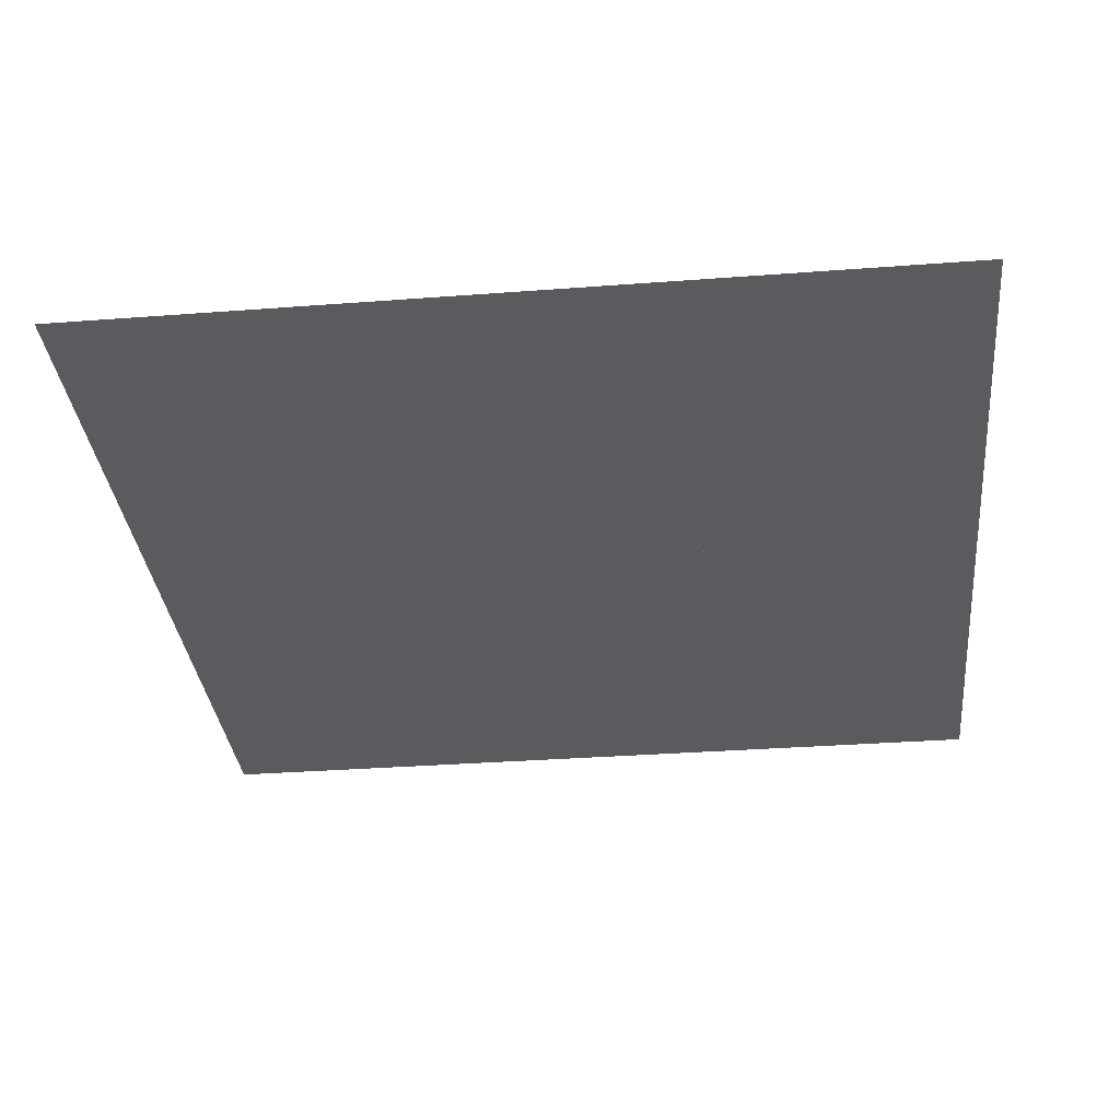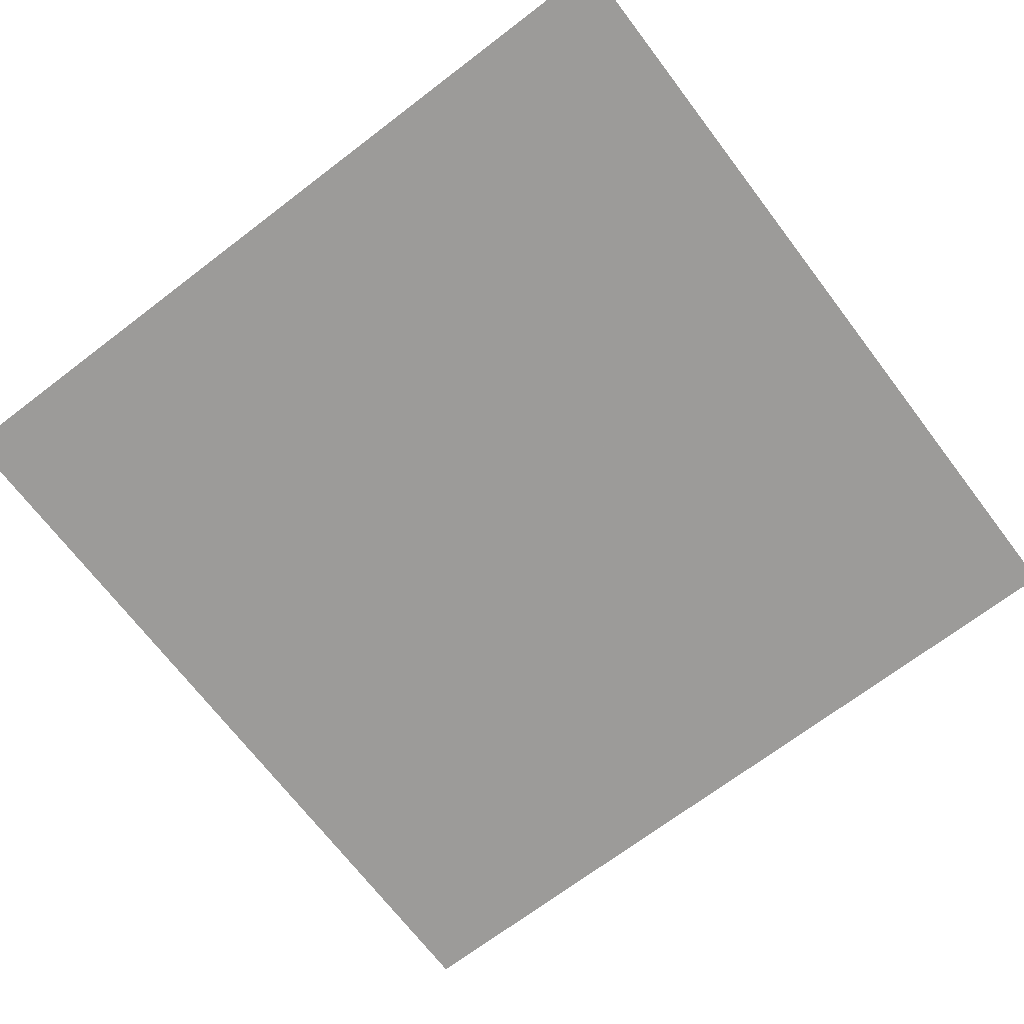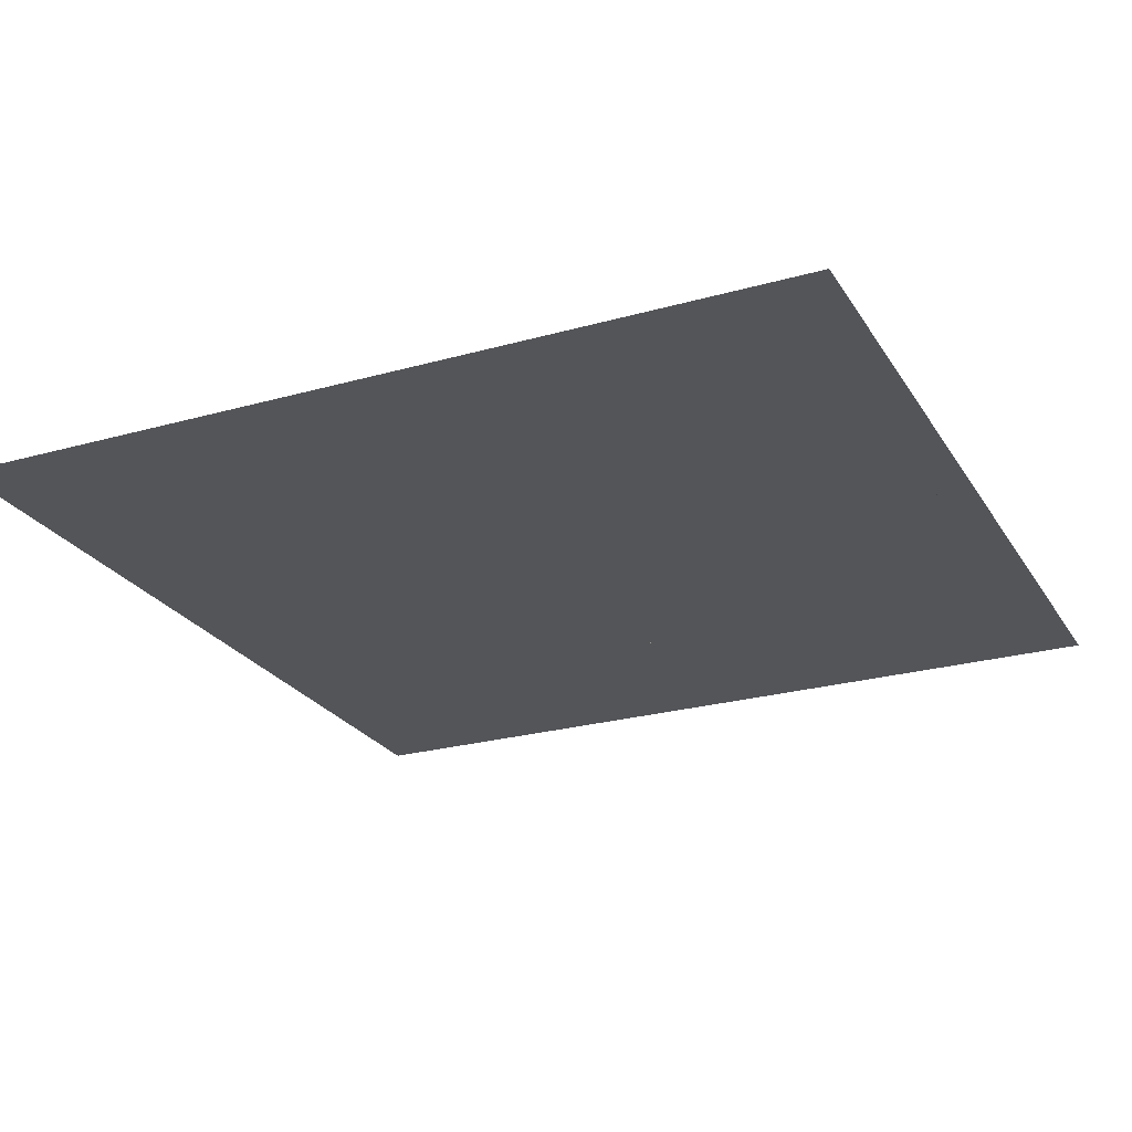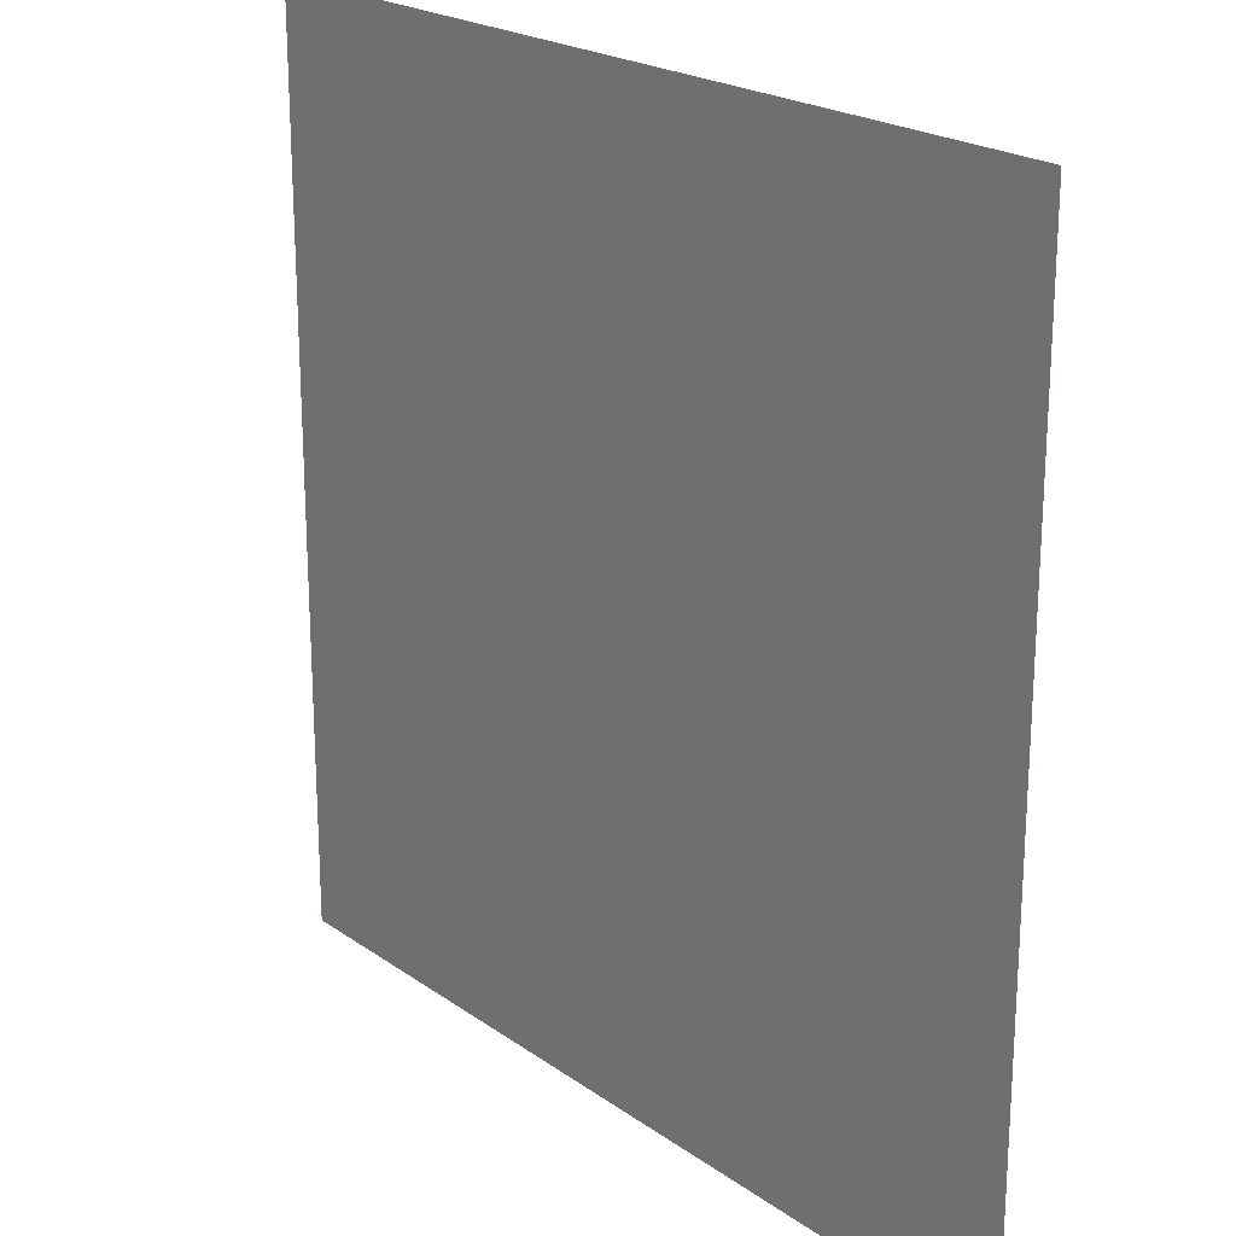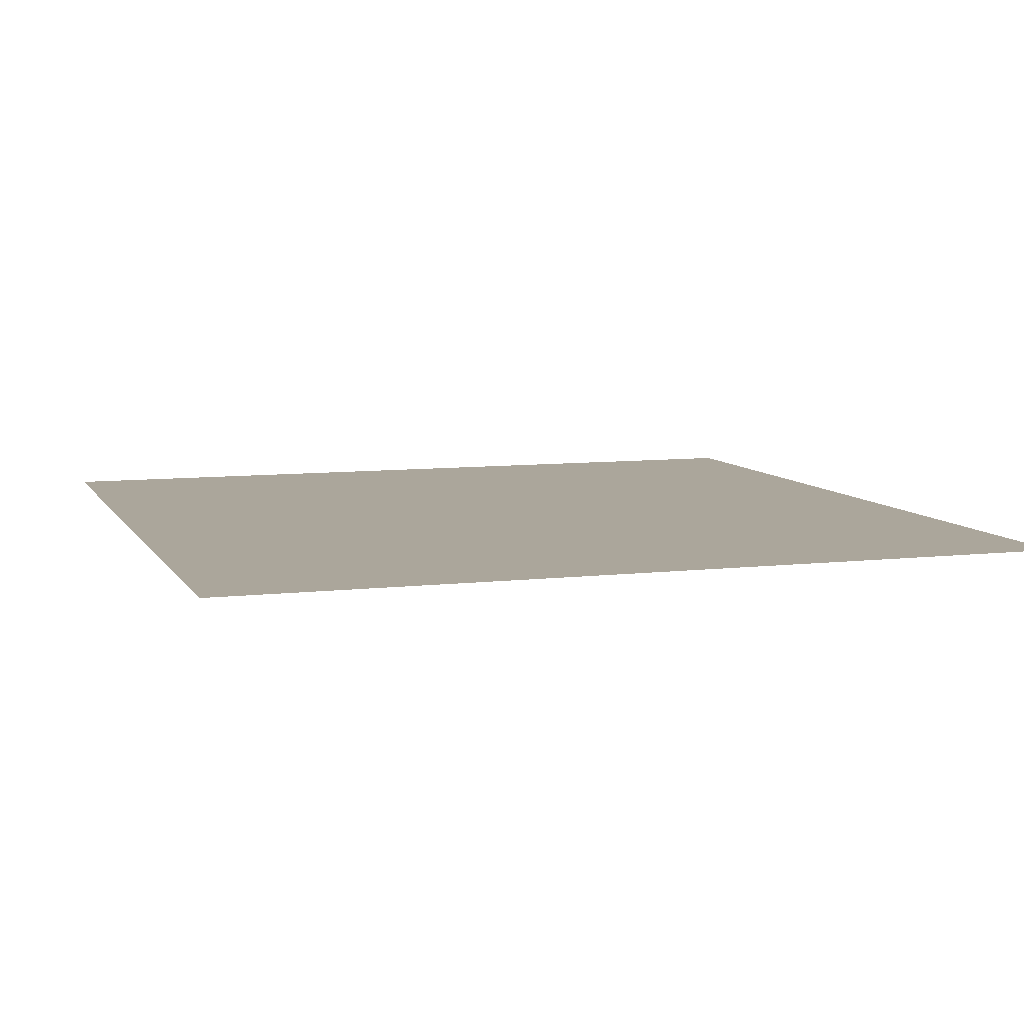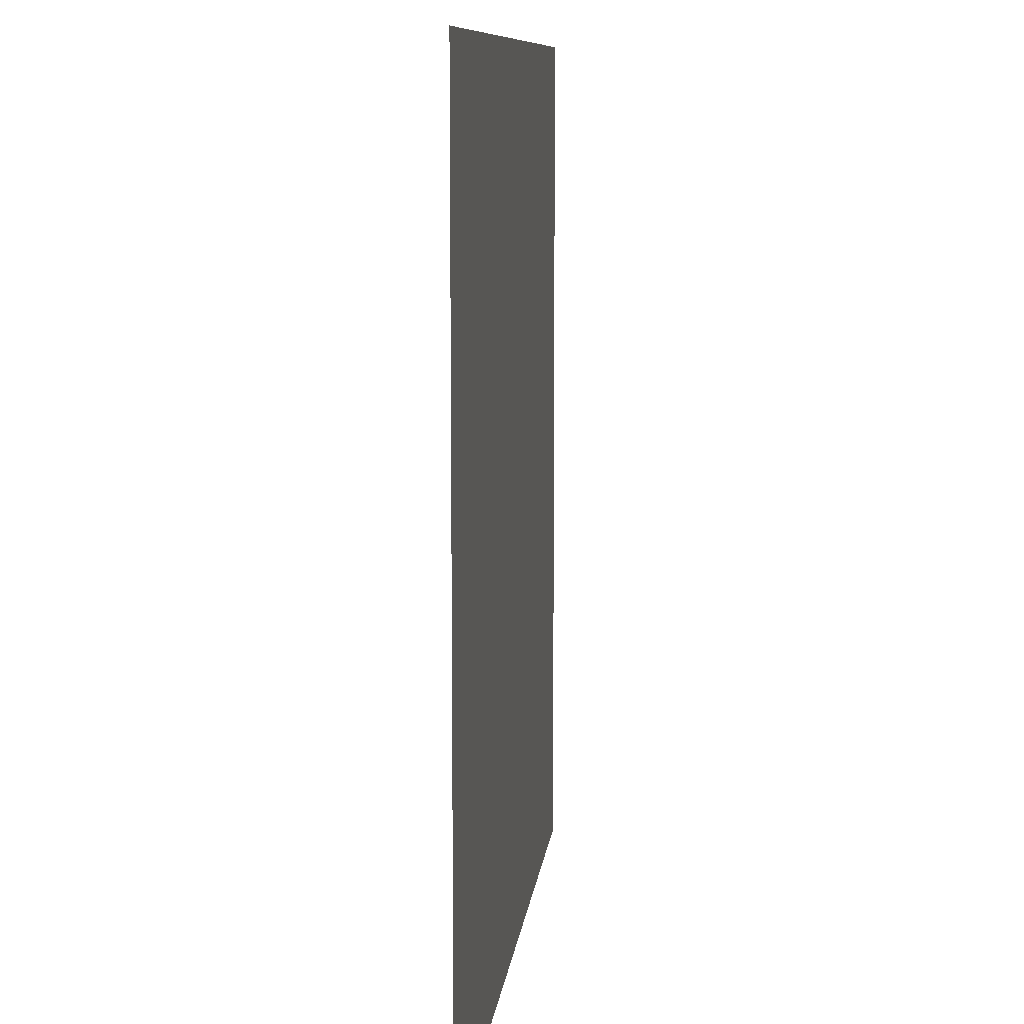
<metadata>
{"format":"obj","ext":"obj","renderer":"f3d","projection":"perspective","resolution":1024,"background":"white","views":[{"elev":-33.5,"azim":5.9,"up":"+Z"},{"elev":-69.9,"azim":-52.7,"up":"+Z"},{"elev":-24.7,"azim":-65.3,"up":"+Z"},{"elev":21.6,"azim":-129.2,"up":"+Y"},{"elev":8.0,"azim":71.8,"up":"+Z"},{"elev":9.3,"azim":-83.9,"up":"+Y"}]}
</metadata>
<code>
v -0.9996 -1 0
v -0.9996 -1 0
v -0.9996 1 0
v -0.9996 1 0
v 0.9996 -1 0
v 0.9996 -1 0
v 0.9996 1 0
v 0.9996 1 0
v -0 1 0
v -0 1 0
v -0 -1 0
v -0 -1 0
v -0.9999 -1 0
v -0.9999 1 0
v 0.9999 1 0
v 0.9999 -1 0
v -0 -1 0
v -0 1 0
v -0.9999 0 0
v -0.9999 0 0
v 0.9999 -0 0
v 0.9999 0 0
v -0 0 0
v -0 -0 0
v 1 -0 0
v -1 0 0
v -0 0 0
f 1 6 7
f 1 7 2
f 2 7 8
f 2 8 3
f 3 8 9
f 3 9 4
f 4 9 10
f 4 10 5
f 6 11 12
f 6 12 7
f 7 12 13
f 7 13 8
f 8 13 14
f 8 14 9
f 9 14 15
f 9 15 10
f 11 16 17
f 11 17 12
f 12 17 18
f 12 18 13
f 13 18 19
f 13 19 14
f 14 19 20
f 14 20 15
f 16 21 22
f 16 22 17
f 17 22 23
f 17 23 18
f 18 23 24
f 18 24 19
f 19 24 25
f 19 25 20

</code>
